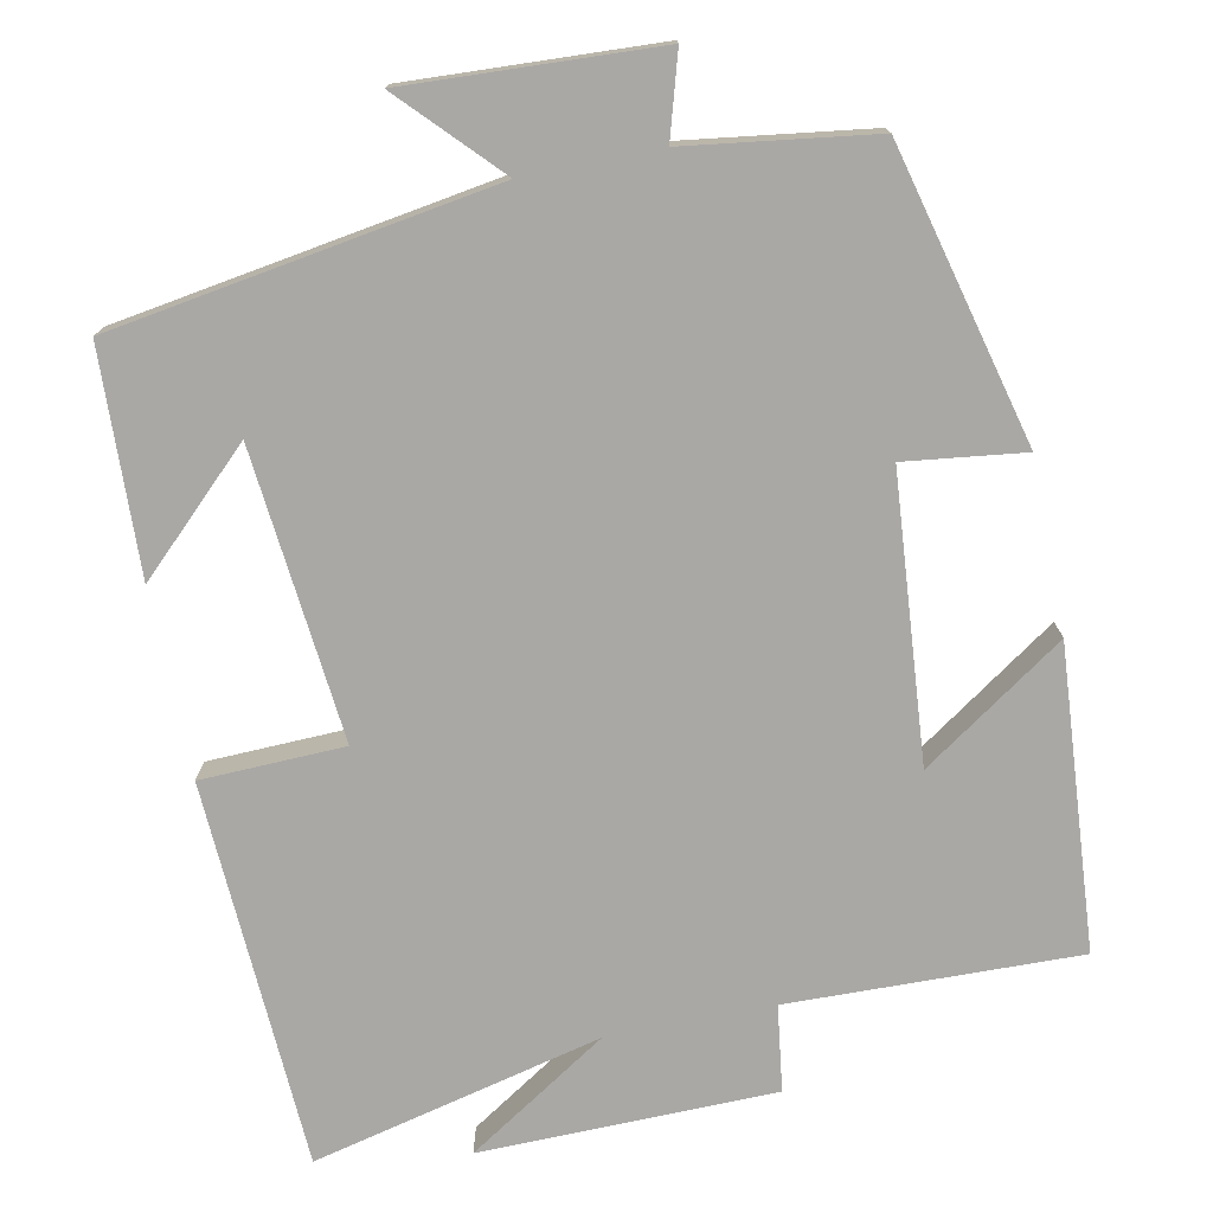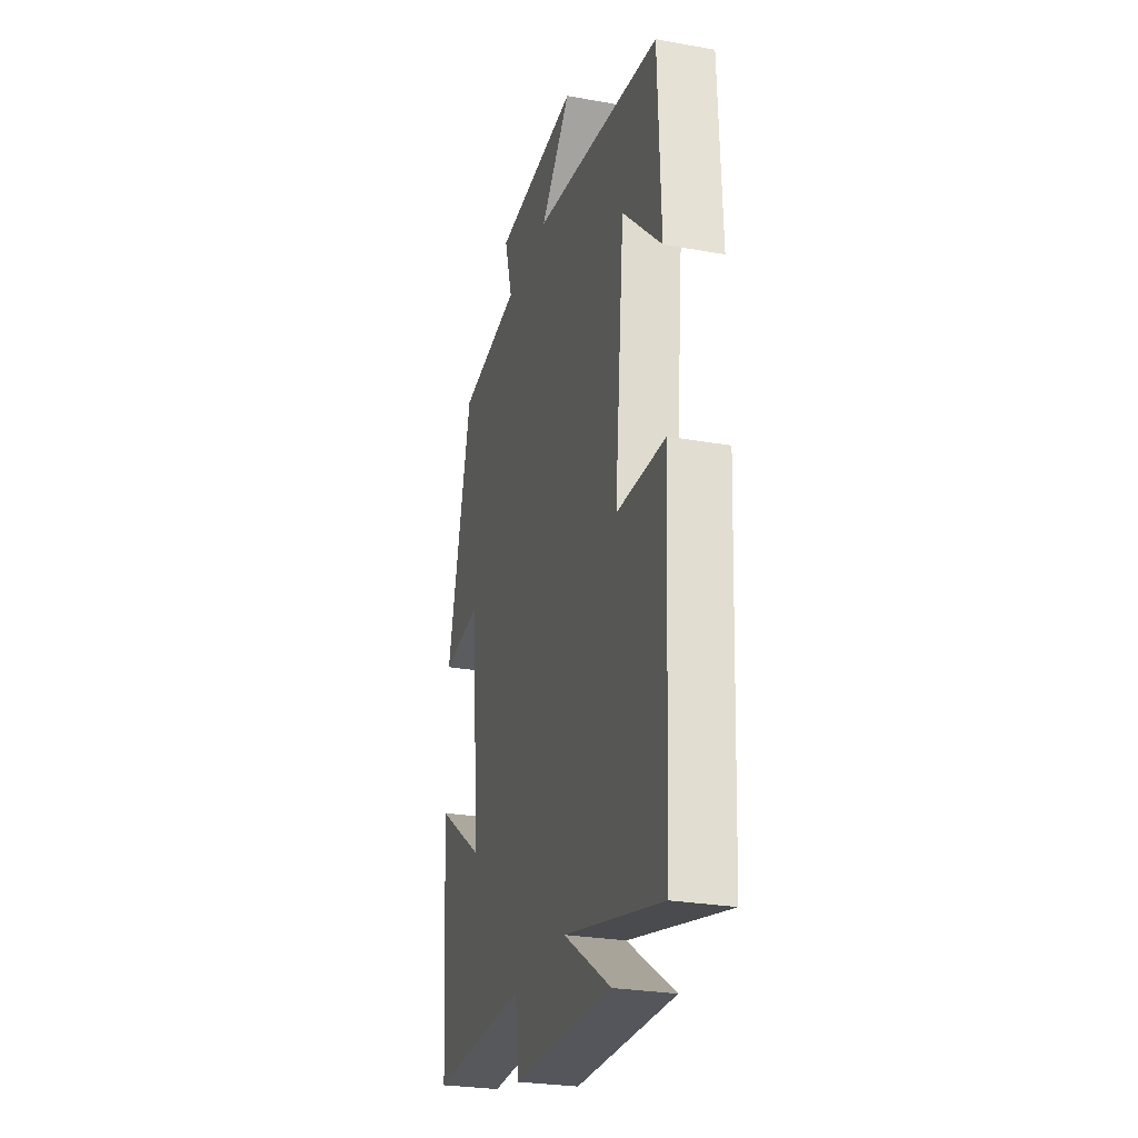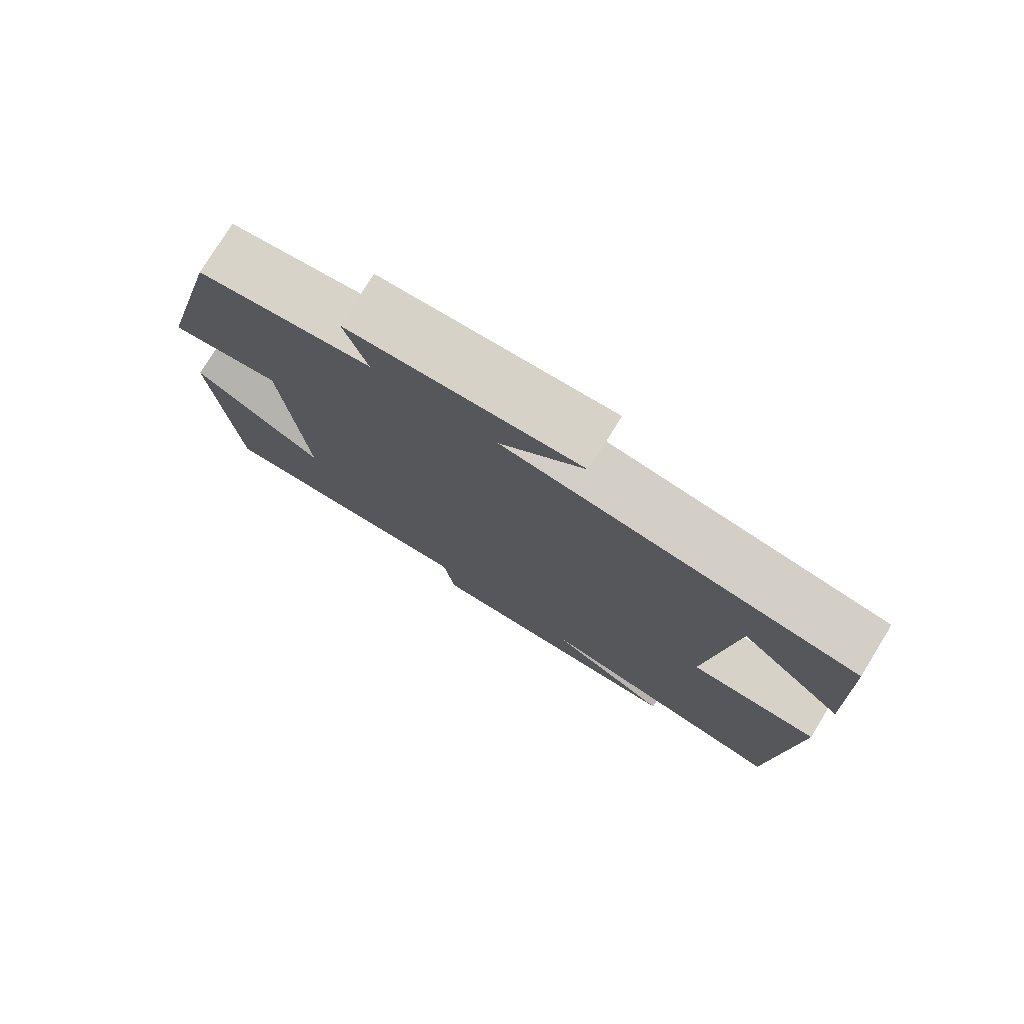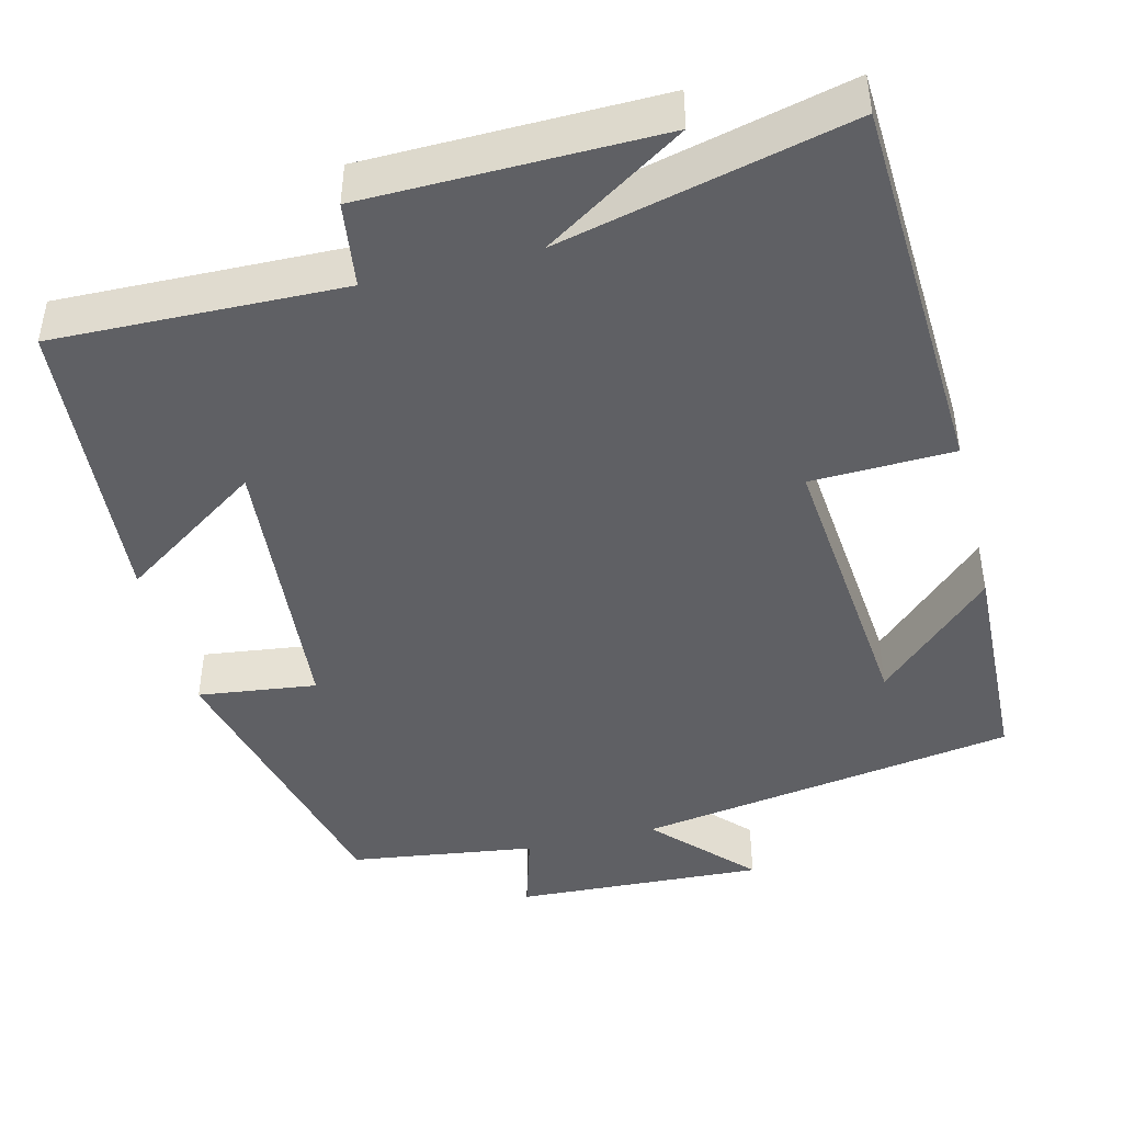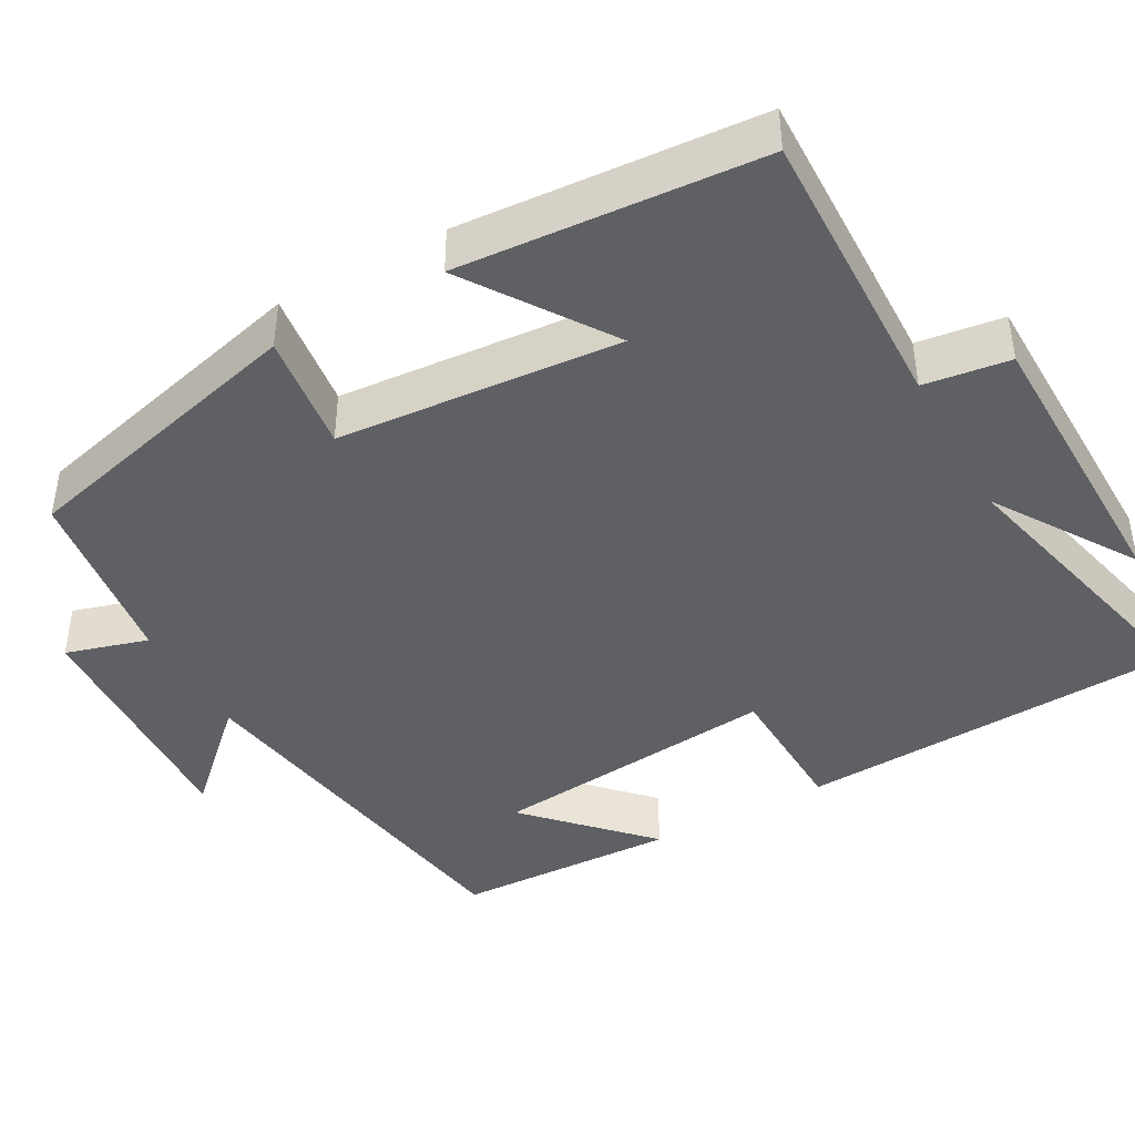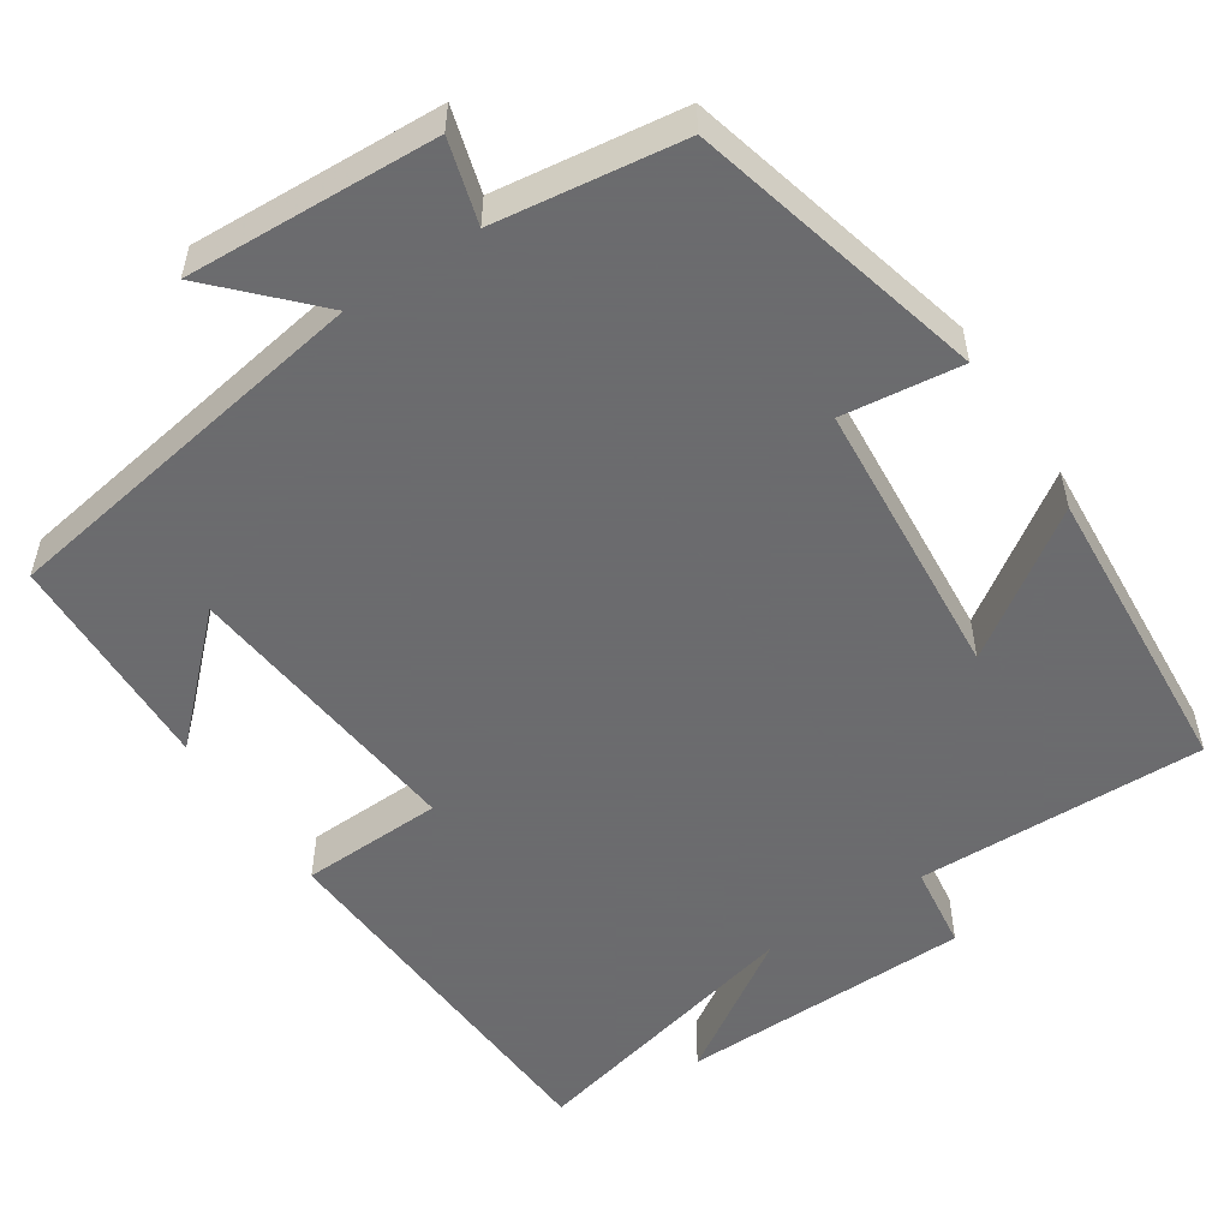
<metadata>
{"format":"obj","ext":"obj","renderer":"f3d","projection":"perspective","resolution":1024,"background":"white","views":[{"elev":-75.2,"azim":11.4,"up":"+Y"},{"elev":-27.2,"azim":-105.5,"up":"+Z"},{"elev":77.4,"azim":-148.4,"up":"+Z"},{"elev":-44.6,"azim":-166.0,"up":"+Y"},{"elev":-42.8,"azim":119.1,"up":"+Y"},{"elev":-53.5,"azim":33.6,"up":"+Y"}]}
</metadata>
<code>
v 0.471 0.07 -0.509
v 0.103 0.07 -0.5
v 0.088 0.07 -0.609
v -0.286 0.07 -0.615
v -0.107 0.07 -0.5
v -0.475 0.07 -0.588
v -0.5 0.07 -0.097
v -0.318 0.07 -0.091
v -0.354 0.07 0.279
v -0.5 0.07 0.139
v -0.489 0.07 0.423
v -0.003 0.07 0.5
v -0.118 0.07 0.621
v 0.2 0.07 0.605
v 0.169 0.07 0.5
v 0.406 0.07 0.467
v 0.5 0.07 0.092
v 0.349 0.07 0.111
v 0.319 0.07 -0.249
v 0.5 0.07 -0.126
v 0.471 0 -0.509
v 0.103 0 -0.5
v 0.088 0 -0.609
v -0.286 0 -0.615
v -0.107 0 -0.5
v -0.475 0 -0.588
v -0.5 0 -0.097
v -0.318 0 -0.091
v -0.354 0 0.279
v -0.5 0 0.139
v -0.489 0 0.423
v -0.003 0 0.5
v -0.118 0 0.621
v 0.2 0 0.605
v 0.169 0 0.5
v 0.406 0 0.467
v 0.5 0 0.092
v 0.349 0 0.111
v 0.319 0 -0.249
v 0.5 0 -0.126
f 19 20 1 2
f 18 19 2
f 15 16 17 18
f 15 18 2
f 12 13 14 15
f 9 10 11
f 9 11 12 15
f 5 6 7 8
f 15 2 3
f 9 15 3
f 8 9 3
f 5 8 3
f 3 4 5
f 22 21 40 39
f 22 39 38
f 38 37 36 35
f 22 38 35
f 35 34 33 32
f 31 30 29
f 35 32 31 29
f 28 27 26 25
f 23 22 35
f 23 35 29
f 23 29 28
f 23 28 25
f 25 24 23
f 1 21 22 2
f 2 22 23 3
f 3 23 24 4
f 4 24 25 5
f 5 25 26 6
f 6 26 27 7
f 7 27 28 8
f 8 28 29 9
f 9 29 30 10
f 10 30 31 11
f 11 31 32 12
f 12 32 33 13
f 13 33 34 14
f 14 34 35 15
f 15 35 36 16
f 16 36 37 17
f 17 37 38 18
f 18 38 39 19
f 19 39 40 20
f 20 40 21 1

</code>
